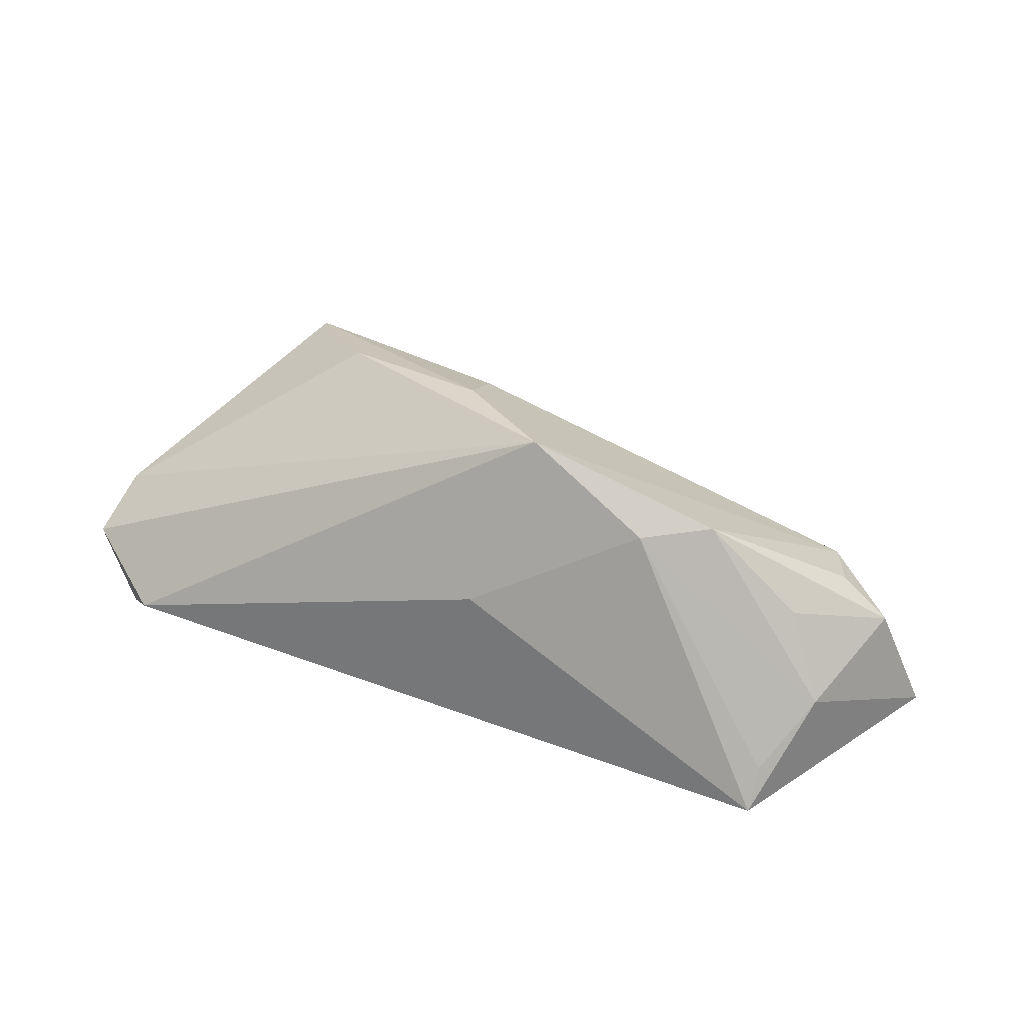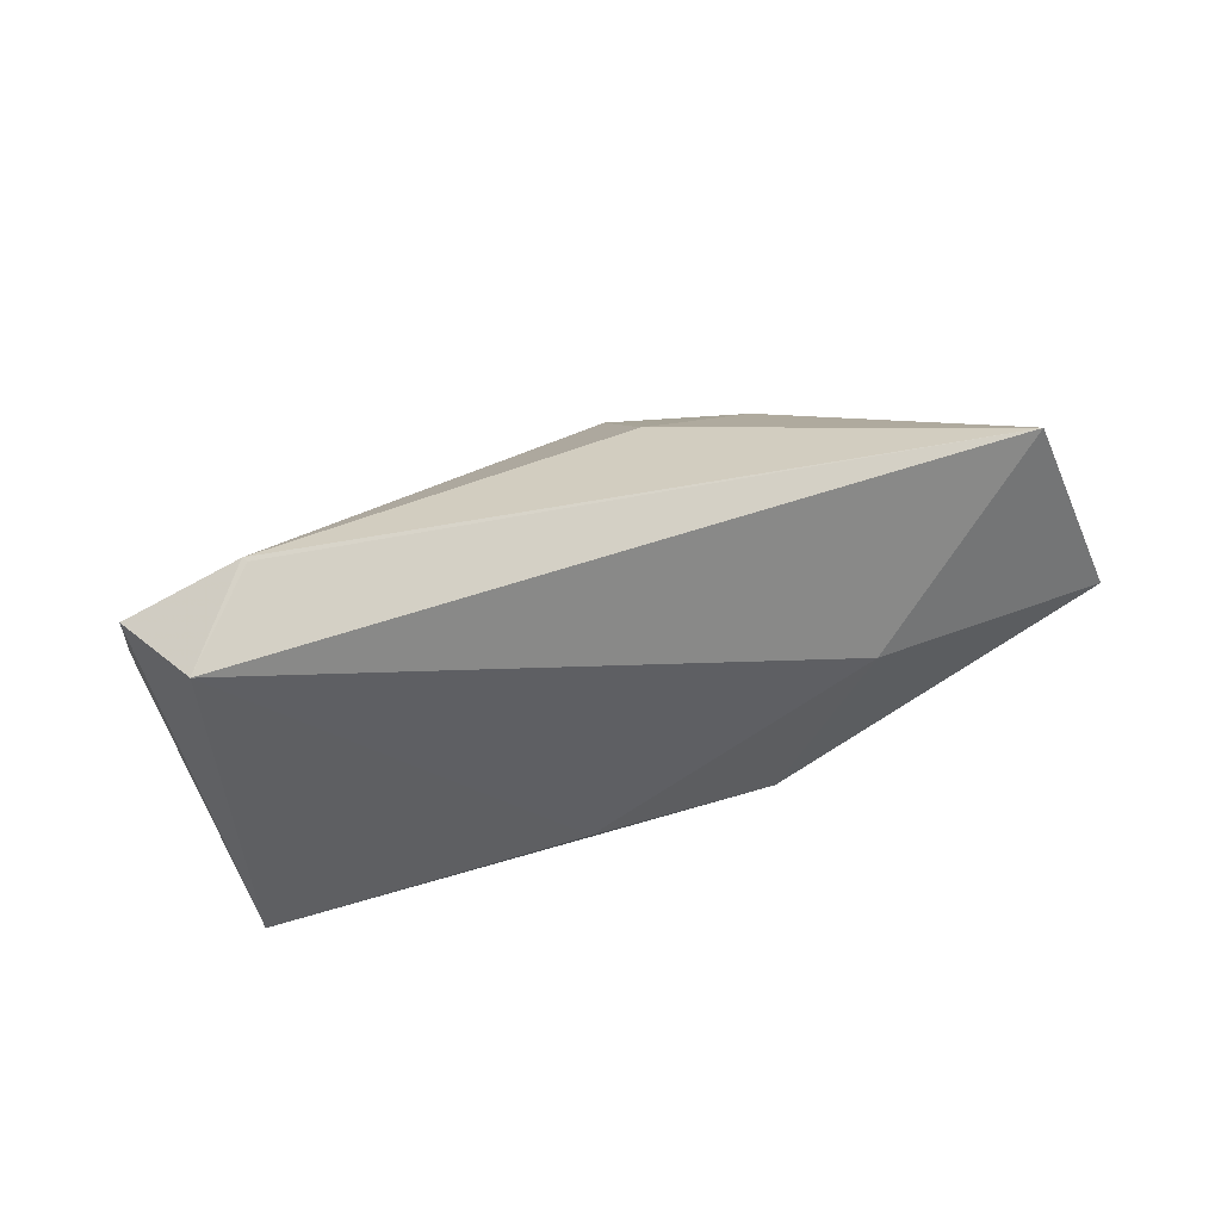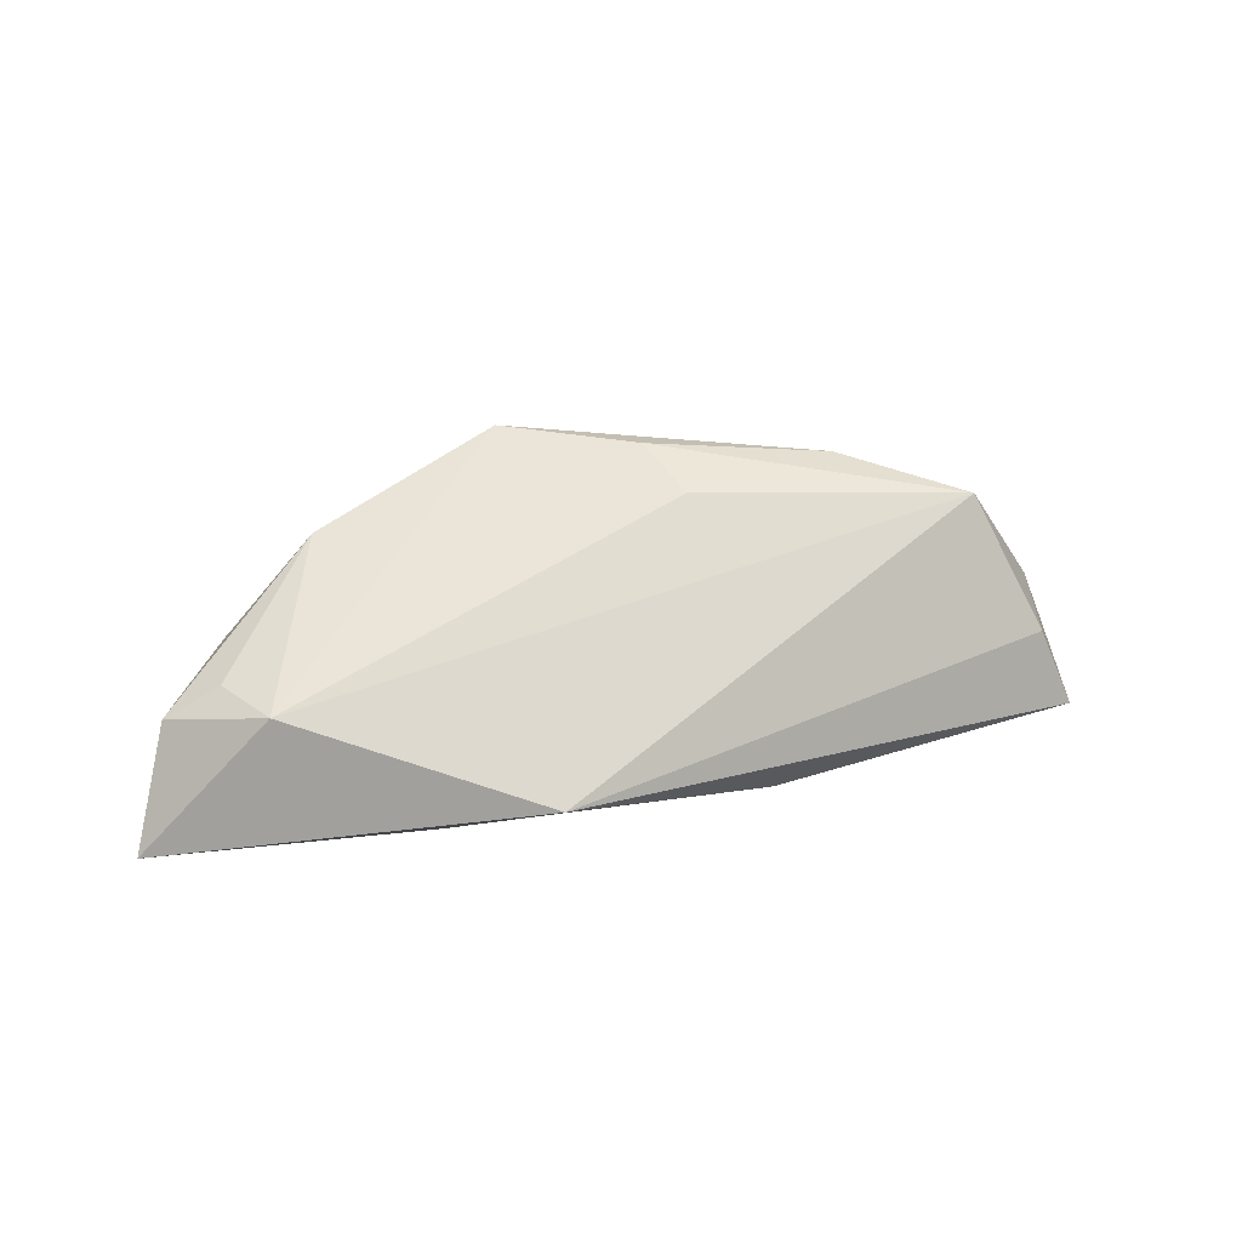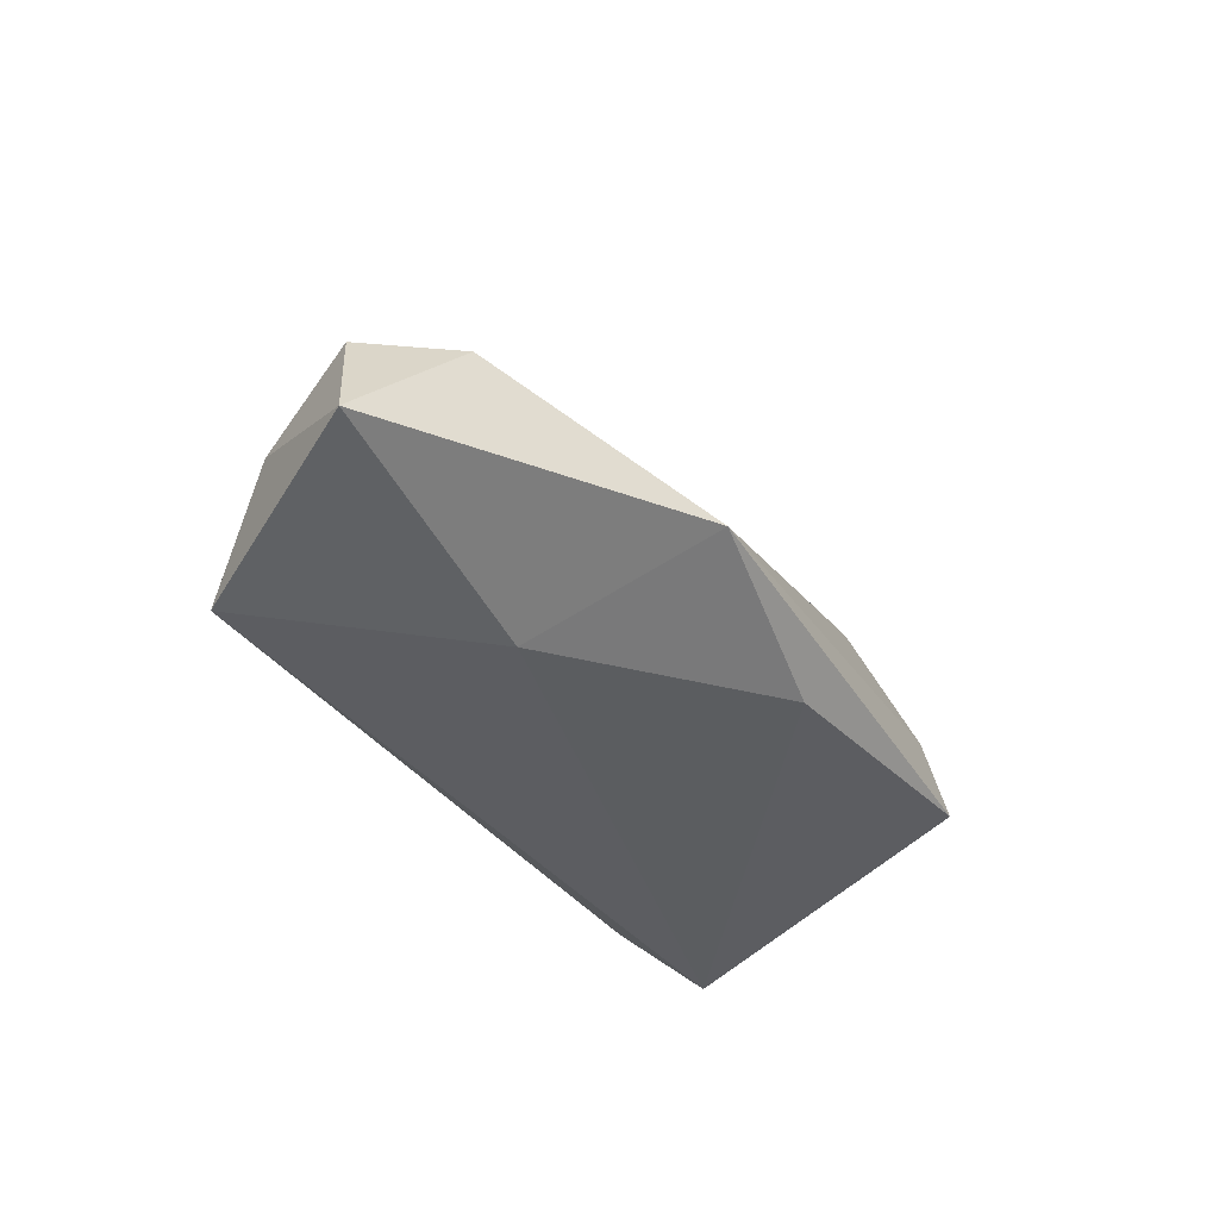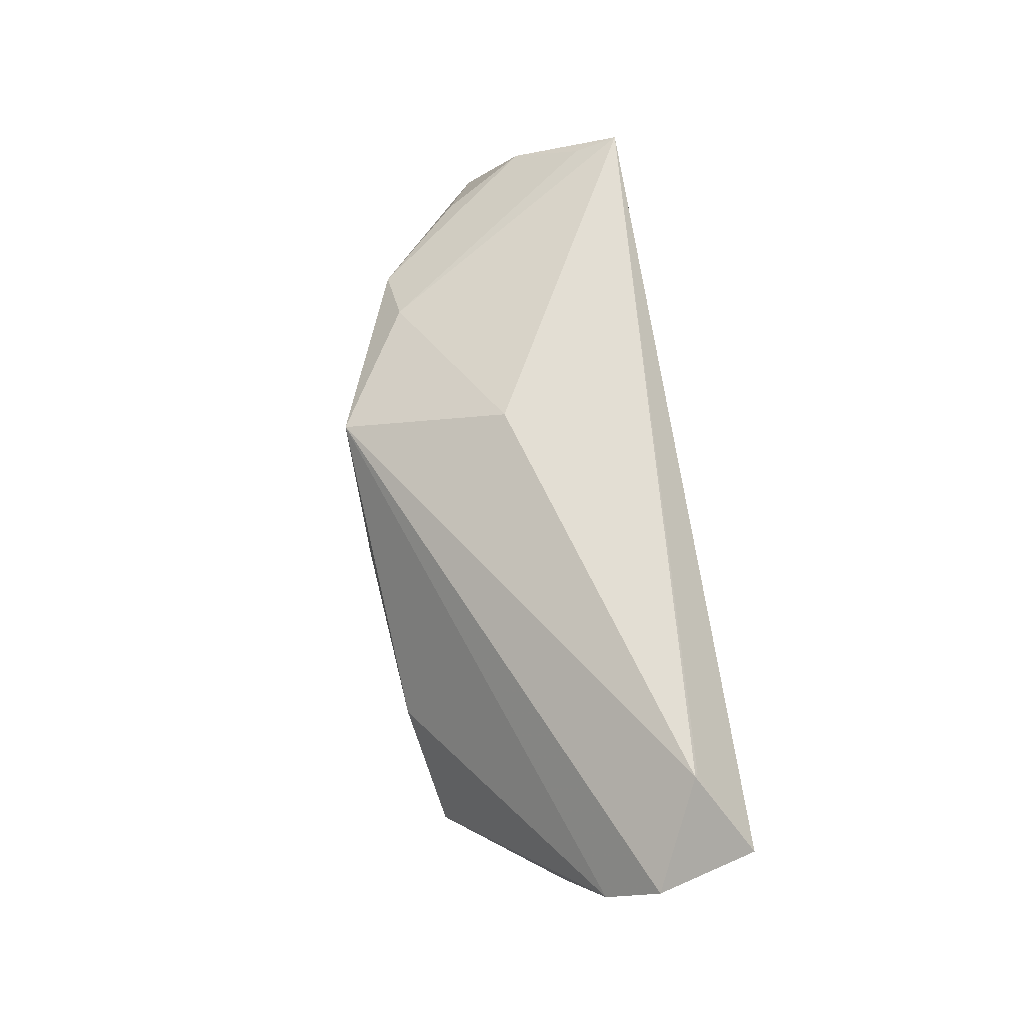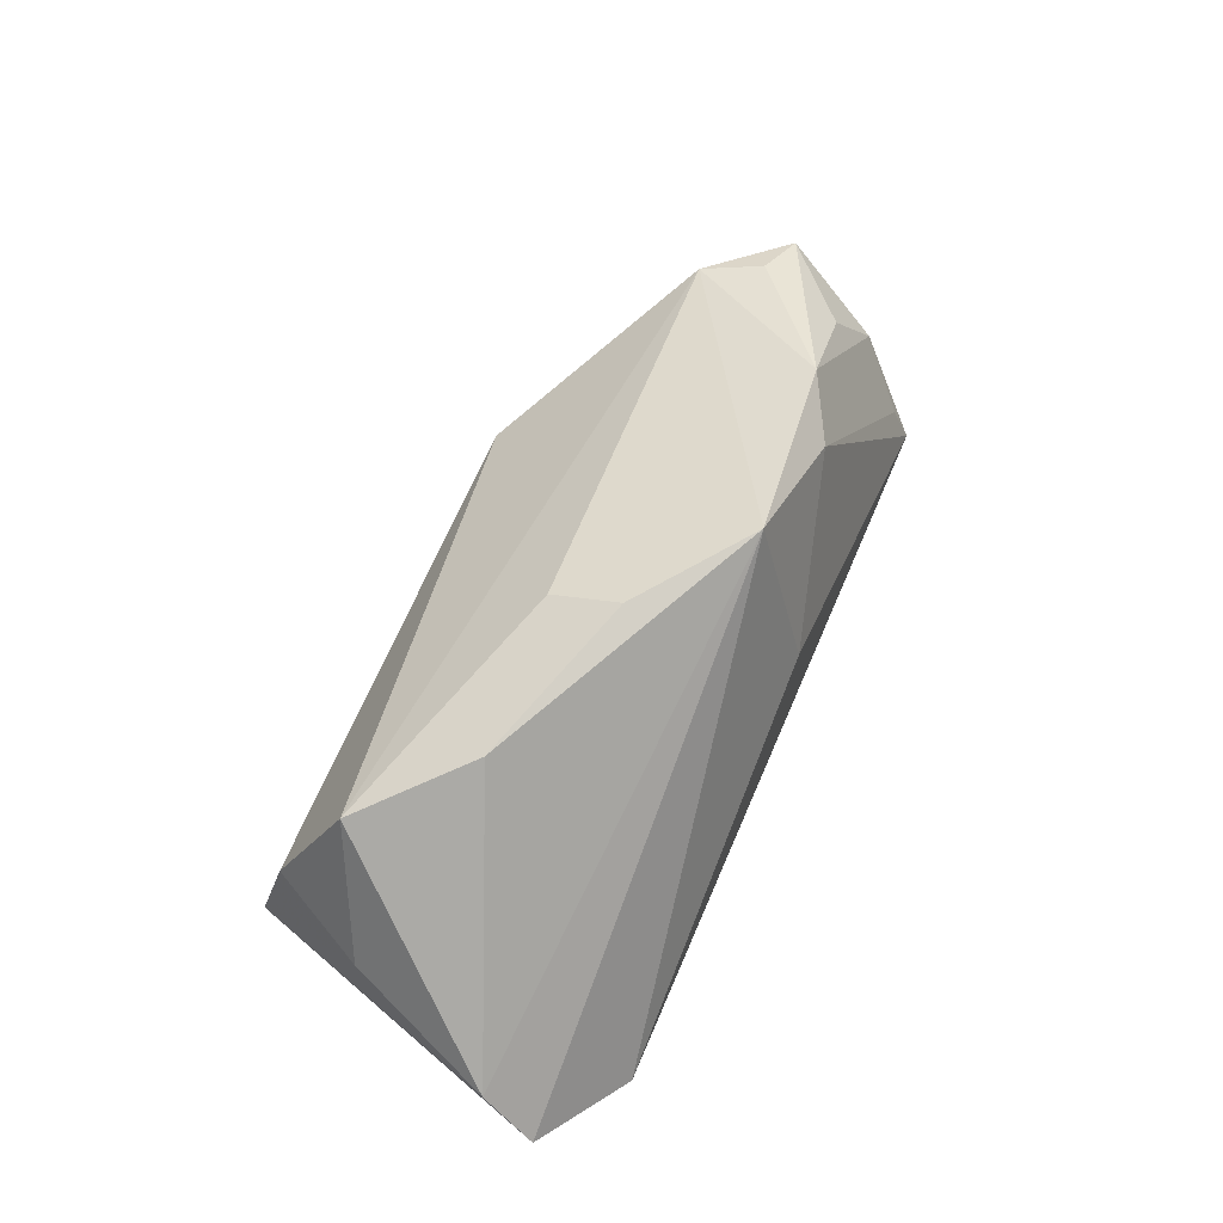
<metadata>
{"format":"obj","ext":"obj","renderer":"f3d","projection":"perspective","resolution":1024,"background":"white","views":[{"elev":32.3,"azim":-155.7,"up":"+Z"},{"elev":27.7,"azim":153.8,"up":"+Y"},{"elev":24.1,"azim":-25.5,"up":"+Z"},{"elev":-36.9,"azim":-61.9,"up":"+Z"},{"elev":66.0,"azim":81.3,"up":"+Y"},{"elev":72.8,"azim":114.0,"up":"+Z"}]}
</metadata>
<code>
v 0.03475 -0.01778 0.01991
v 0.04737 -0.01163 0.005189
v 0.0009115 0.001223 0.02516
v 0.05307 0.01357 -0.01689
v -0.02883 0.01402 0.01654
v -0.06356 -0.004656 -0.01147
v 0.002407 -0.007416 0.02165
v -0.0586 -0.000945 0.002876
v 0.04456 0.02169 -0.01067
v -0.02165 -0.02641 -0.004783
v 0.006206 -0.02273 -0.00985
v -0.05223 -0.00282 0.006558
v -0.05339 0.01209 -0.003617
v 0.04094 -0.02469 0.003862
v -0.01315 0.01209 0.02607
v 0.04498 0.02207 -0.01029
v 0.05663 0.01461 -0.004386
v -0.04836 0.01869 -0.01153
v -0.03711 0.009406 0.01743
v -0.007546 0.02054 0.004959
v -0.04911 -0.01038 0.005255
v 0.04461 -0.02641 -0.005626
v 0.02254 -0.005754 0.02306
v -0.04856 0.008395 0.006831
v -0.02744 -0.003808 -0.01689
v 0.05461 0.007623 0.001621
v -0.04813 0.02121 -0.01689
f 17 22 4
f 11 4 22
f 22 10 11
f 26 22 17
f 26 2 22
f 26 1 2
f 17 15 26
f 6 27 25
f 25 10 6
f 25 11 10
f 4 11 25
f 25 27 4
f 15 20 5
f 20 27 5
f 5 19 15
f 22 2 14
f 2 1 14
f 14 10 22
f 14 1 10
f 23 26 15
f 1 26 23
f 16 27 20
f 16 20 15
f 16 15 17
f 17 4 16
f 24 19 13
f 19 5 13
f 13 27 6
f 8 19 24
f 24 13 8
f 8 13 6
f 4 27 9
f 9 16 4
f 27 16 9
f 18 5 27
f 27 13 18
f 18 13 5
f 10 1 21
f 6 10 21
f 21 8 6
f 15 19 21
f 19 8 12
f 12 21 19
f 8 21 12
f 15 21 7
f 7 21 1
f 3 23 15
f 15 7 3
f 1 23 3
f 3 7 1

</code>
